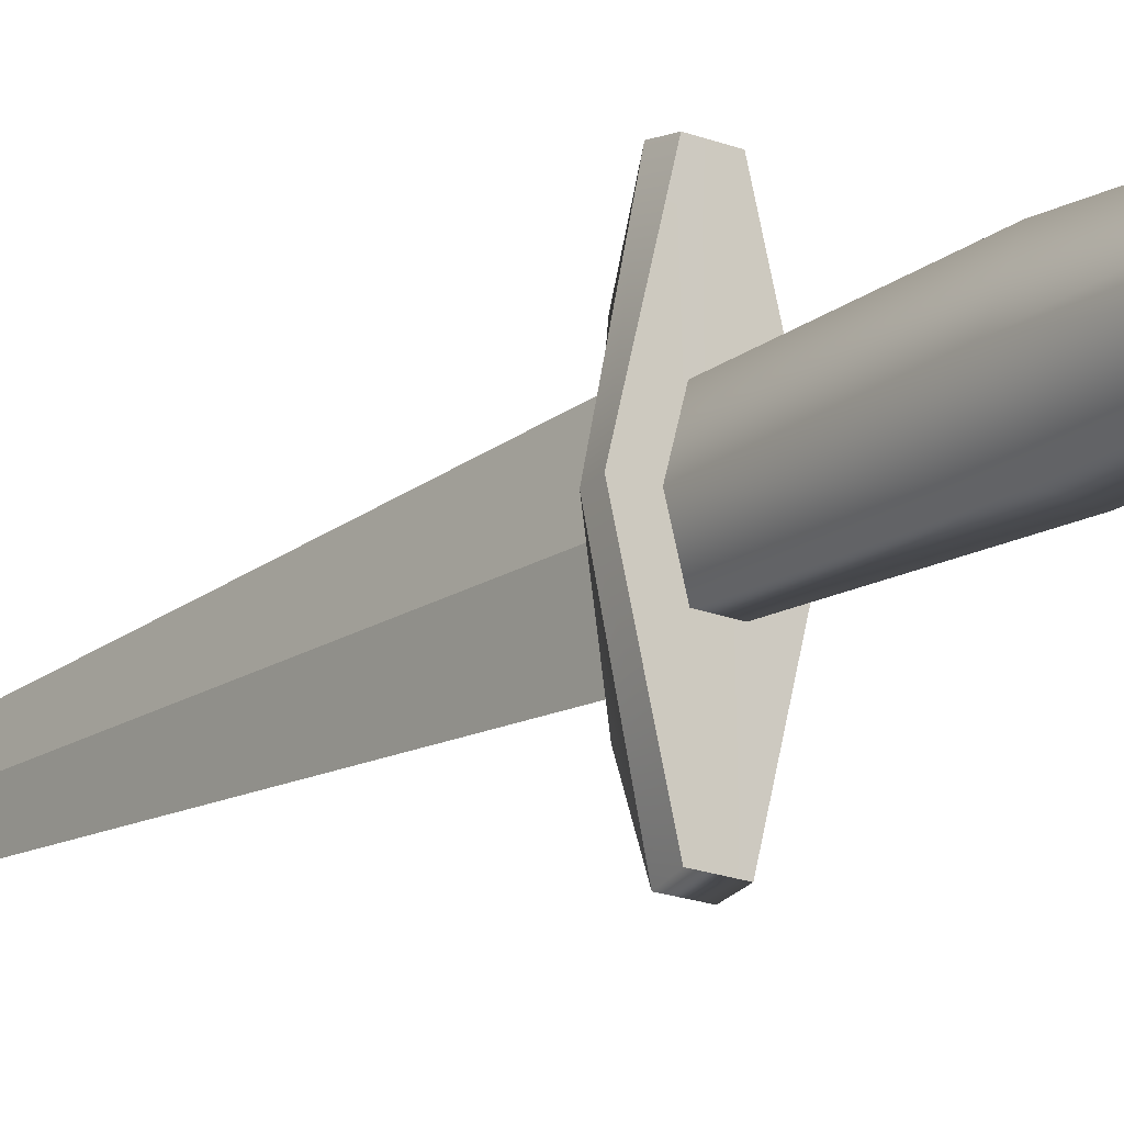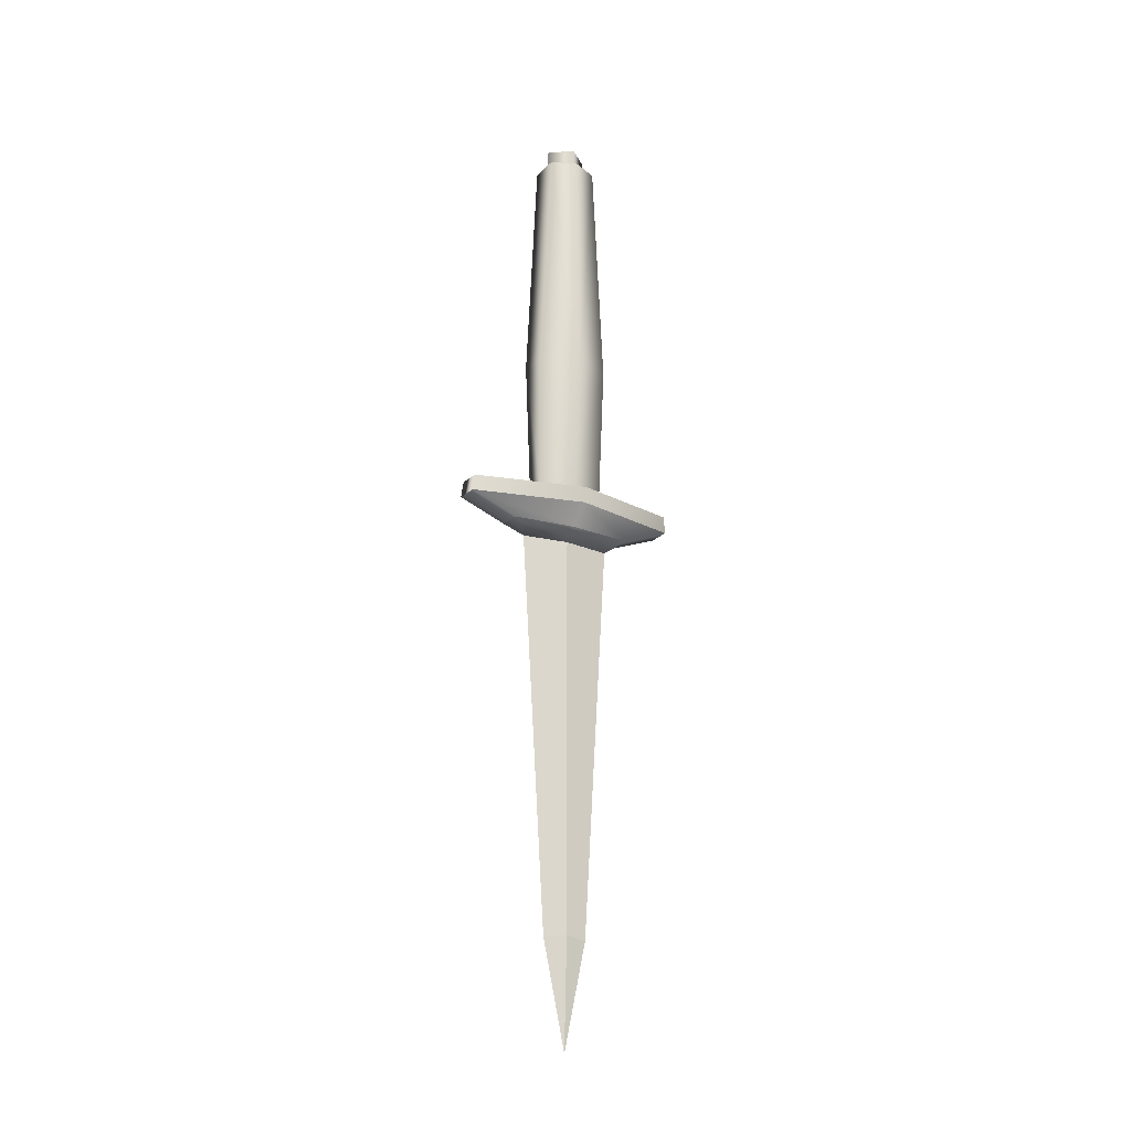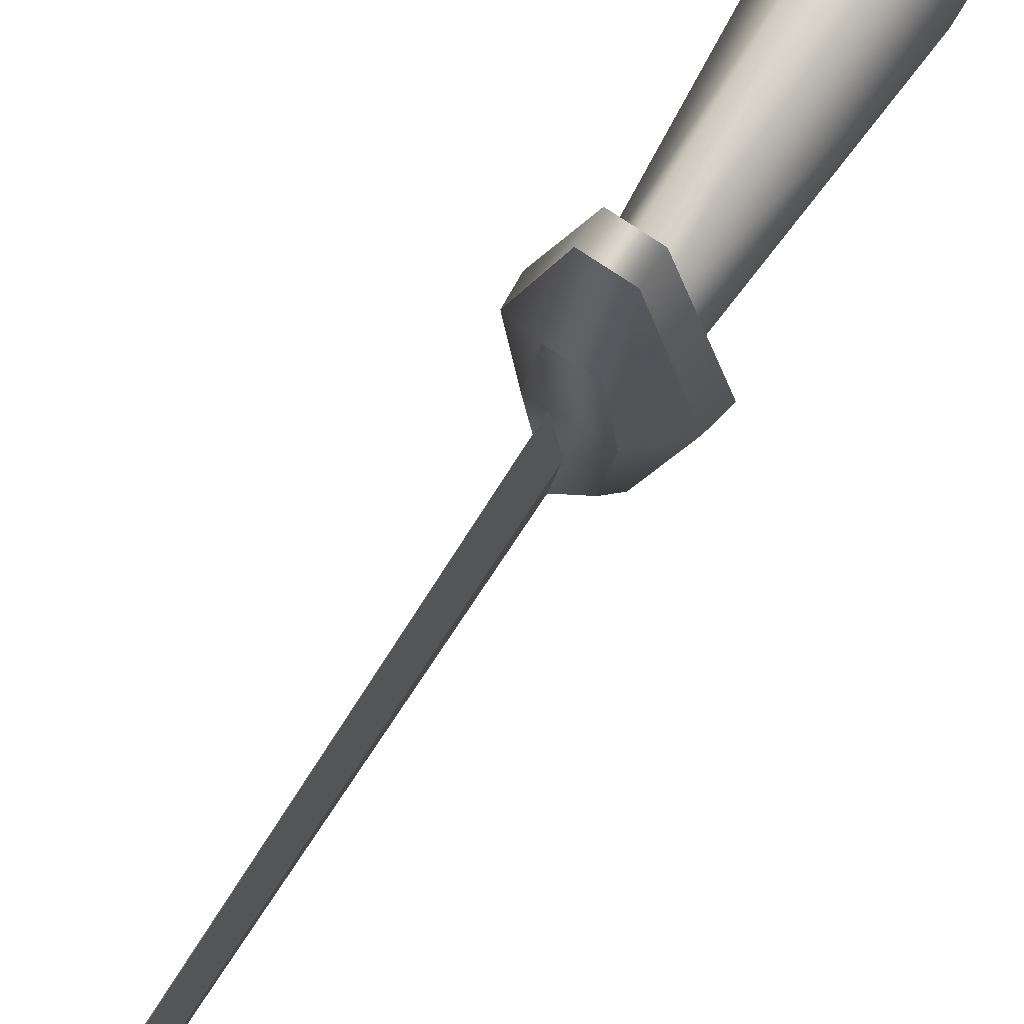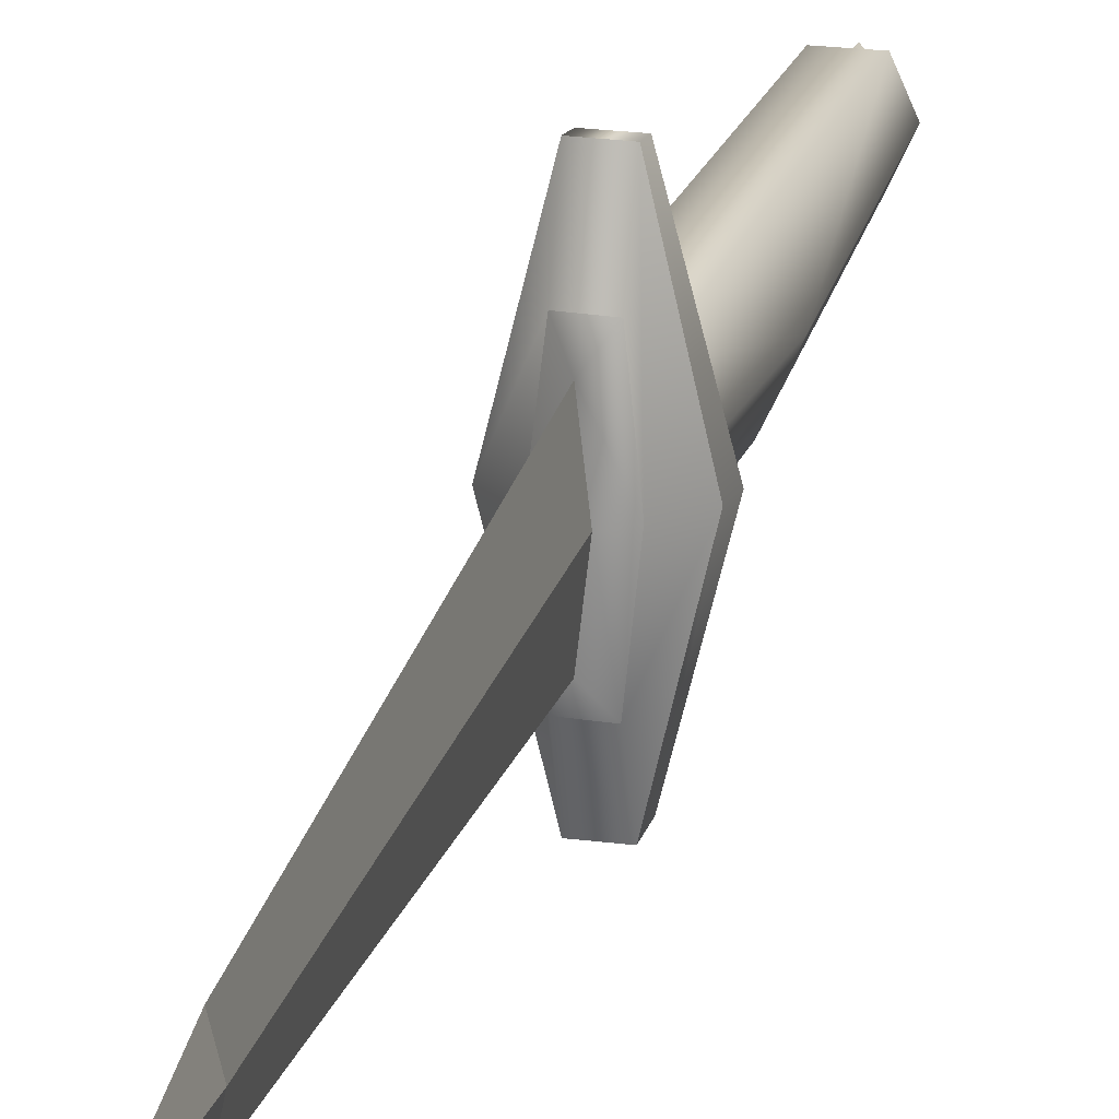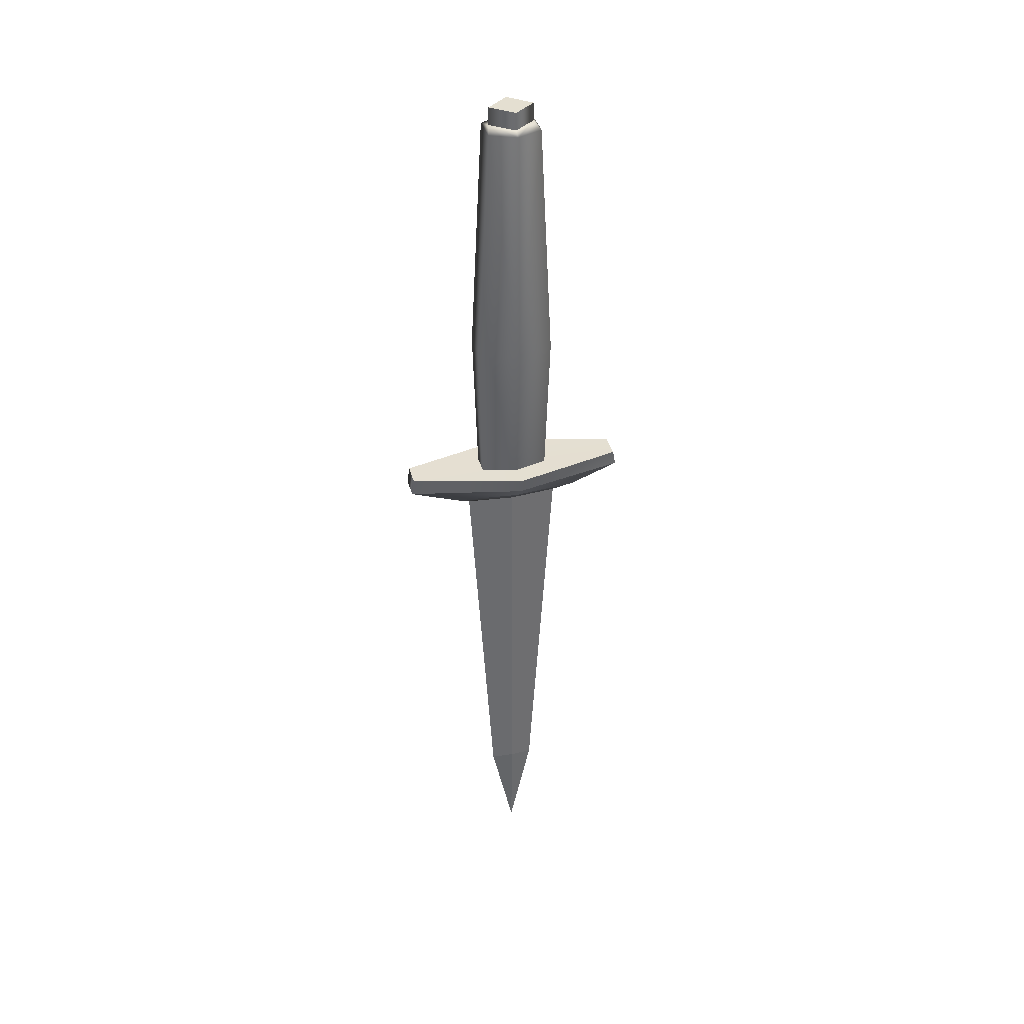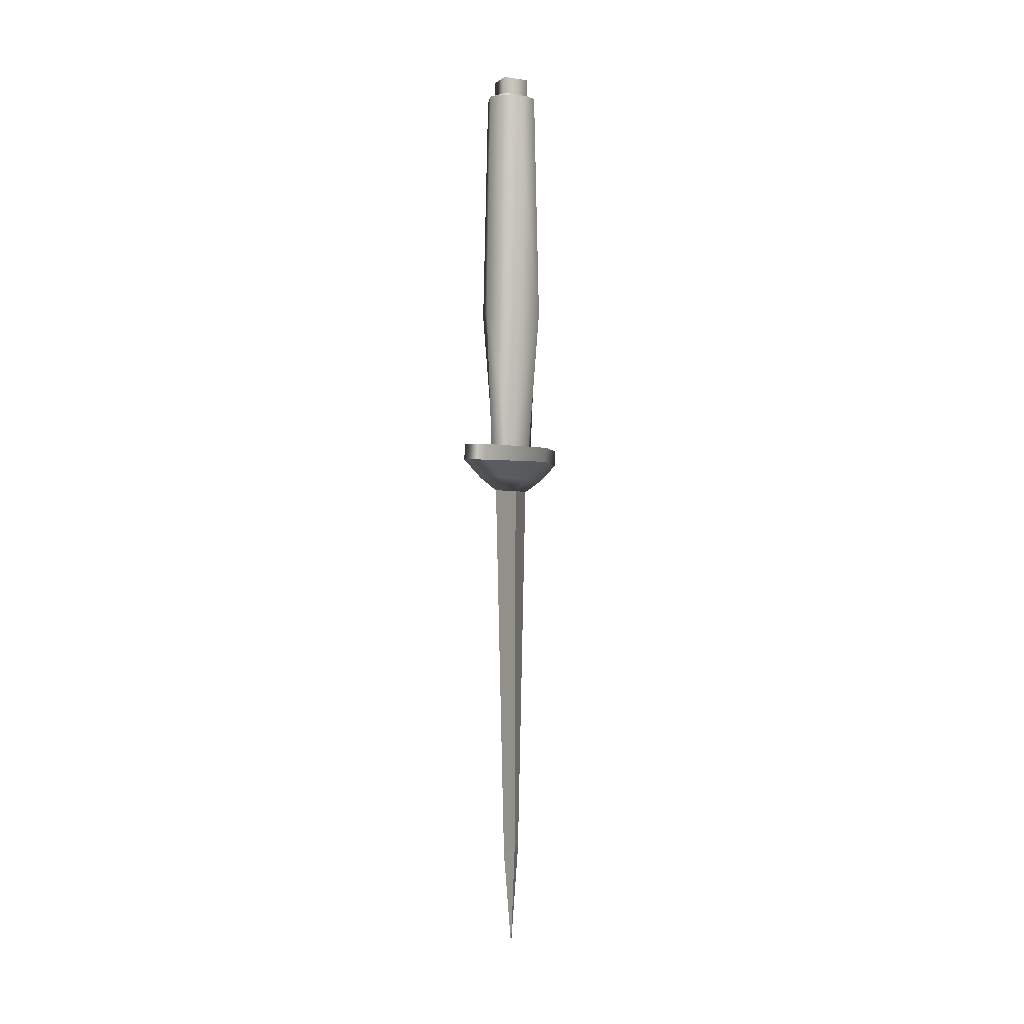
<metadata>
{"format":"obj","ext":"obj","renderer":"f3d","projection":"perspective","resolution":1024,"background":"white","views":[{"elev":-18.0,"azim":-38.7,"up":"+Y"},{"elev":-21.4,"azim":-120.9,"up":"+Z"},{"elev":74.0,"azim":-147.3,"up":"+Y"},{"elev":20.8,"azim":-166.9,"up":"+Y"},{"elev":36.7,"azim":-104.3,"up":"+Z"},{"elev":-0.7,"azim":-160.0,"up":"+Z"}]}
</metadata>
<code>
o Cube
v 0.000356 0.02986 -0.443
v 0.000356 -0.02816 -0.443
v 0.007305 0.000886 0.06464
v 0.000355 0.000853 -0.5767
v 0.02442 0.000593 0.08031
v 0.005787 0.000853 -0.439
v 0.0004 0.06159 0.06387
v -0.006508 0.000886 0.06464
v -0.02331 -0.000177 0.08031
v -0.005077 0.000853 -0.439
v 0.0004 -0.05982 0.06395
v 0.02697 0.000853 0.1247
v -0.026 0.000853 0.1247
v 0.04267 0.000853 0.3127
v -0.0415 0.000853 0.3127
v 0.03525 0.000853 0.6186
v -0.03428 0.000853 0.6186
v -0.00034 0.02916 0.6234
v 0.02475 0.000853 0.6234
v -0.02408 0.000853 0.6234
v -0.00034 -0.02746 0.6234
v -0.00034 -0.02746 0.646
v -0.02408 0.000853 0.646
v 0.02475 0.000853 0.646
v -0.00034 0.02916 0.646
v -0.01494 0.08219 0.08013
v 0.01428 0.08296 0.08011
v 0.01392 -0.08326 0.08051
v -0.01452 -0.08404 0.0805
v 0.01325 0.04473 0.1247
v -0.0137 0.0446 0.1247
v -0.01369 -0.04289 0.1247
v 0.01325 -0.04302 0.1247
v -0.01987 0.04955 0.3127
v 0.01862 0.04975 0.3127
v 0.01862 -0.04804 0.3127
v -0.01987 -0.04784 0.3127
v 0.01886 0.03417 0.6186
v -0.01948 0.03401 0.6186
v -0.01948 -0.0323 0.6186
v 0.01886 -0.03247 0.6186
v 0.05172 0.000494 0.1251
v 0.05058 0.000413 0.1056
v -0.04898 0.00016 0.1051
v -0.05318 0.000493 0.1246
v -0.01605 0.1449 0.103
v -0.01583 0.1419 0.124
v 0.01435 0.1419 0.1248
v 0.01461 0.1451 0.1036
v 0.01463 -0.1451 0.1047
v 0.01453 -0.1411 0.1257
v -0.01842 -0.1411 0.1259
v -0.01563 -0.1453 0.1048
f 6 3 7 1
f 4 6 2
f 10 1 7 8
f 32 13 45 52
f 4 2 10
f 6 2 11 3
f 10 8 11 2
f 13 31 47 45
f 18 39 17 20
f 19 18 25 24
f 17 40 21 20
f 26 46 49 27
f 9 44 46 26
f 14 35 38 16
f 12 30 35 14
f 14 16 41 36
f 16 38 18 19
f 15 37 40 17
f 15 17 39 34
f 21 41 16 19
f 25 23 22 24
f 21 19 24 22
f 18 20 23 25
f 20 21 22 23
f 10 1 4
f 6 4 1
f 29 53 44 9
f 5 43 50 28
f 31 13 15 34
f 33 12 14 36
f 13 32 37 15
f 30 12 42 48
f 26 27 7
f 28 29 11
f 38 39 18
f 40 41 21
f 37 32 33 36
f 31 34 35 30
f 34 39 38 35
f 36 41 40 37
f 30 48 47 31
f 32 52 51 33
f 28 50 53 29
f 12 33 51 42
f 7 8 9 26
f 8 11 29 9
f 3 5 28 11
f 7 27 5 3
f 47 48 49 46
f 51 52 53 50
f 48 42 43 49
f 45 47 46 44
f 42 51 50 43
f 52 45 44 53
f 27 49 43 5

</code>
